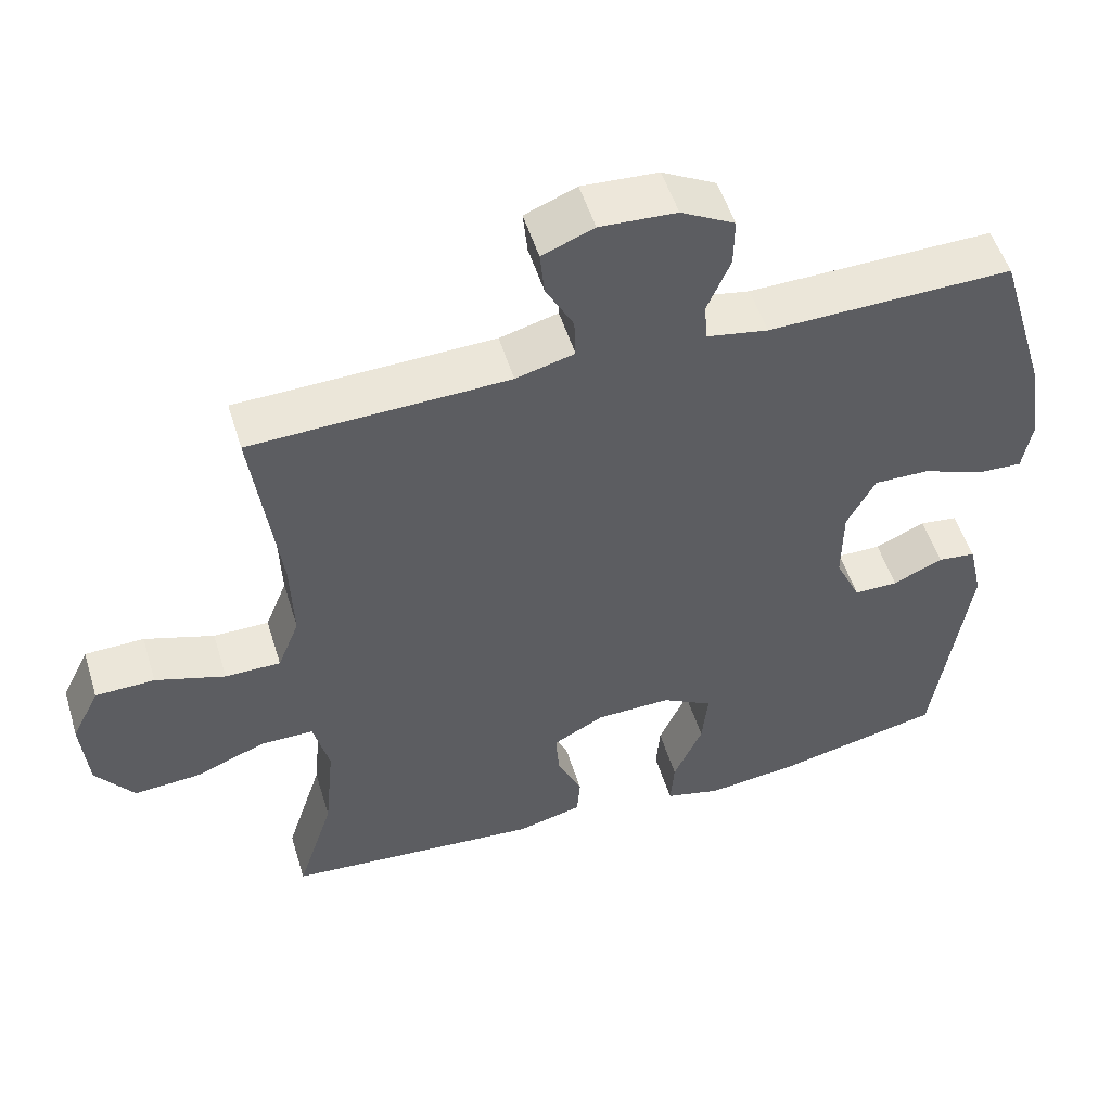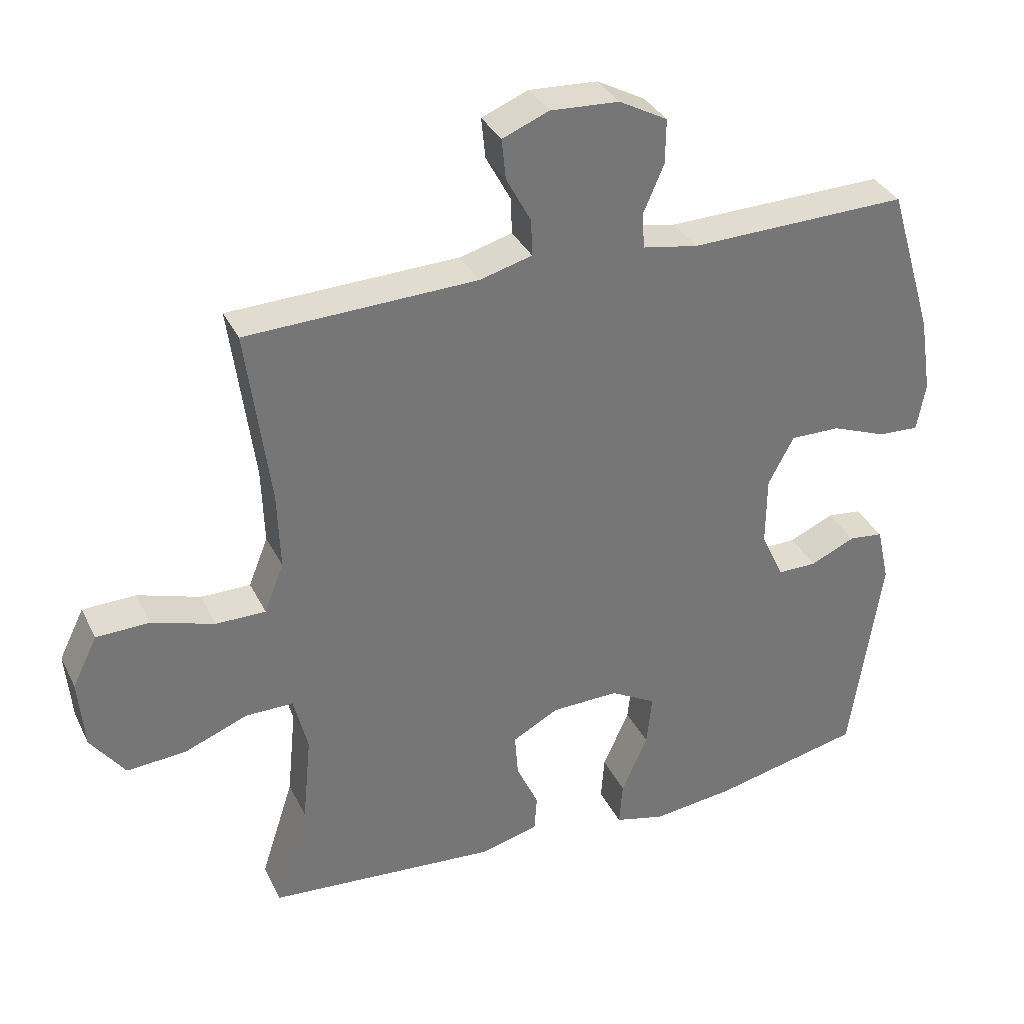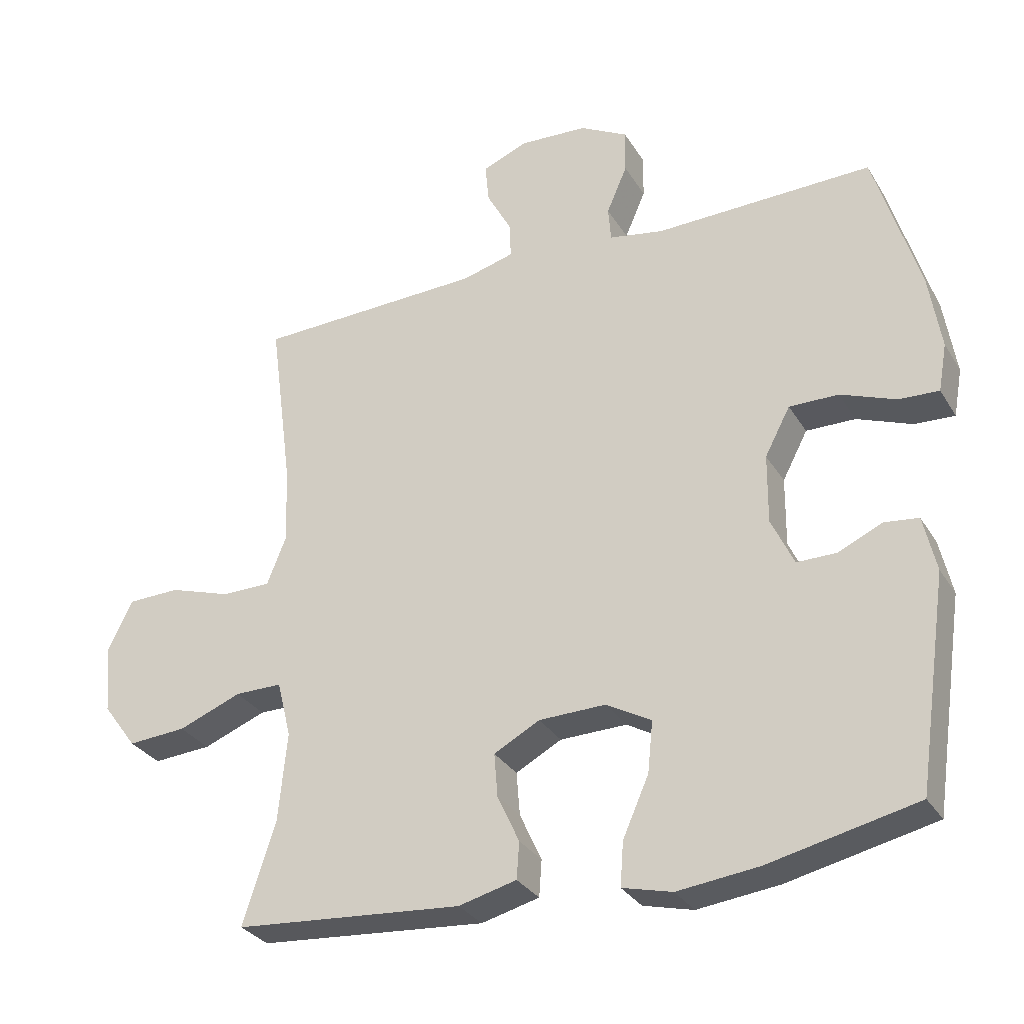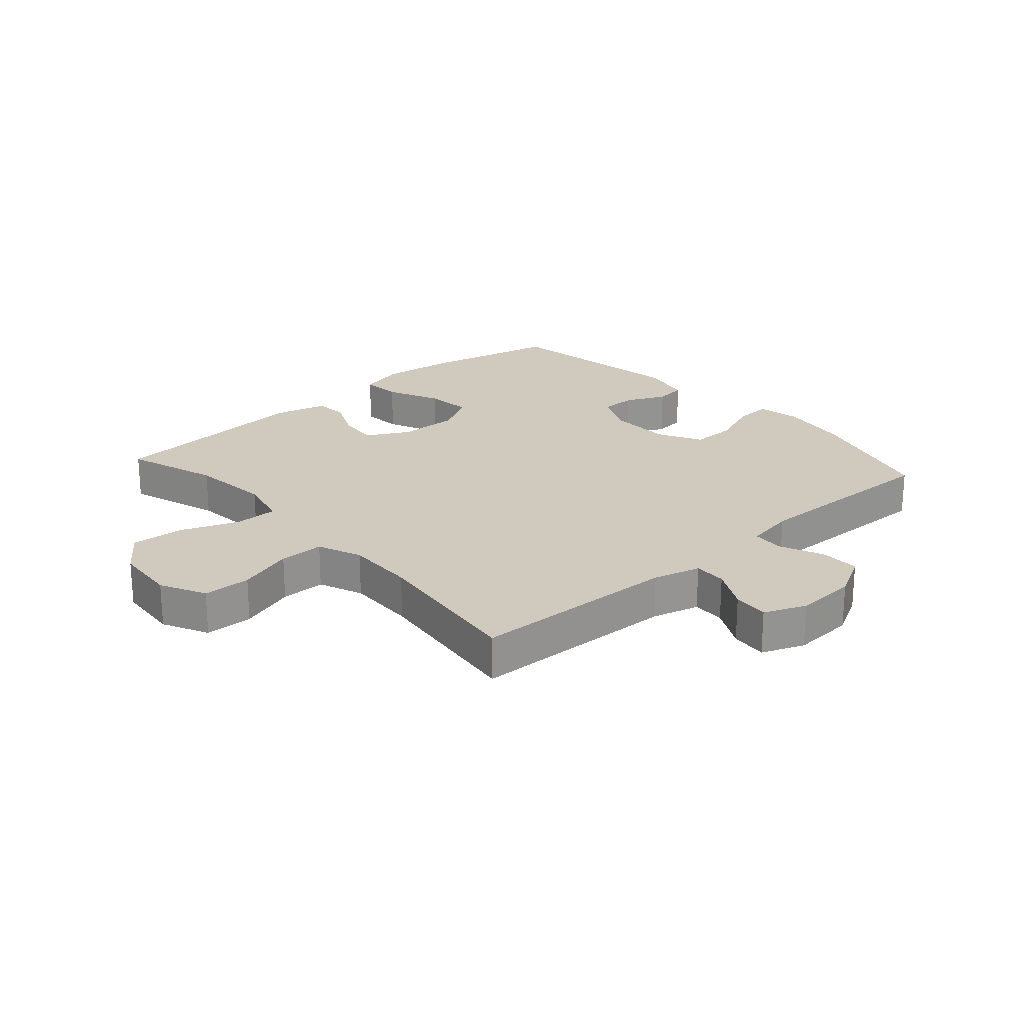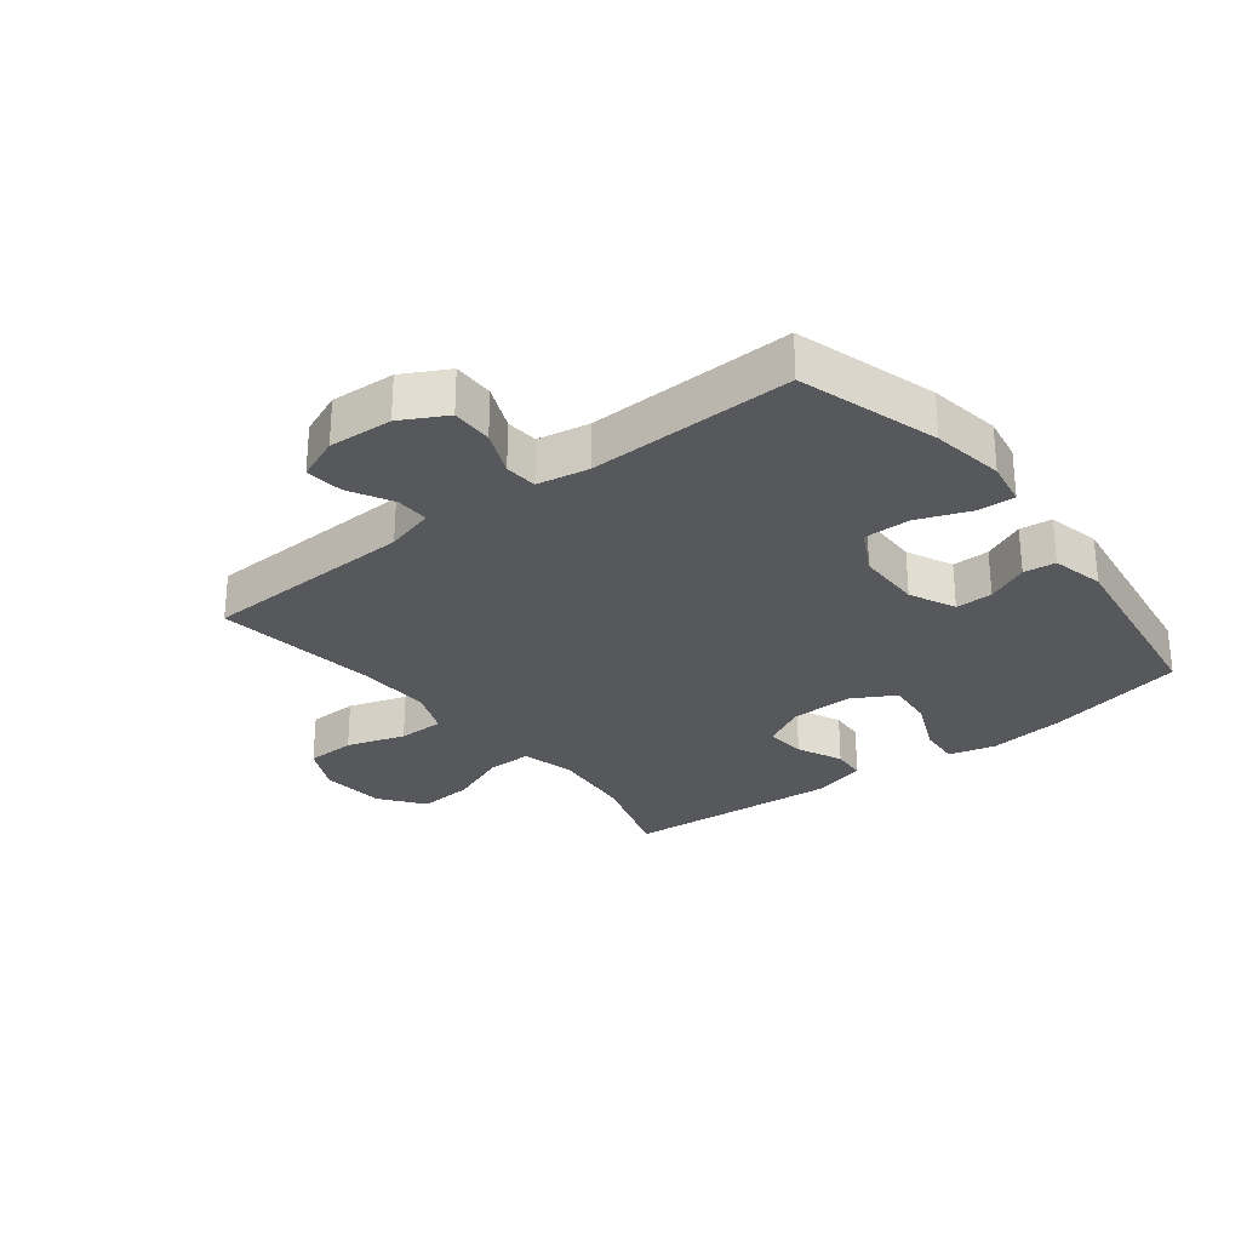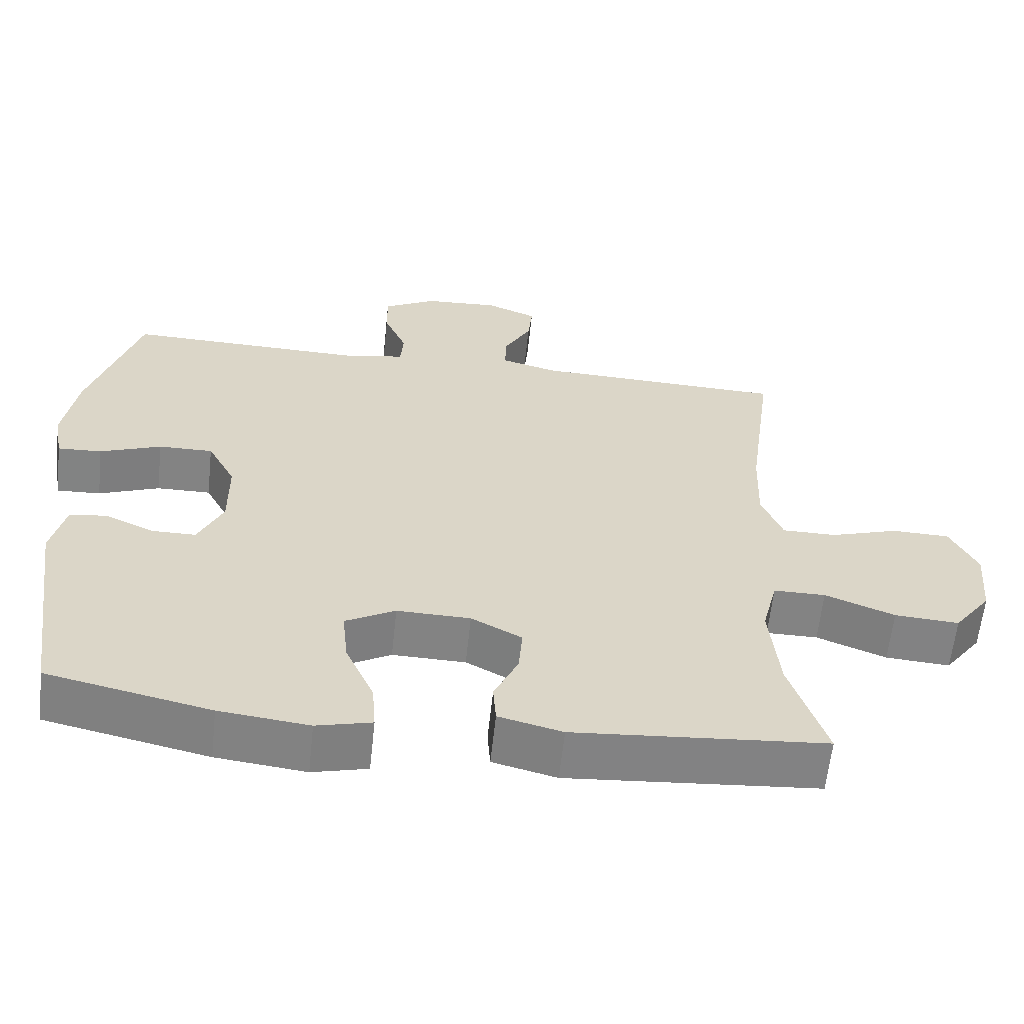
<metadata>
{"format":"obj","ext":"obj","renderer":"f3d","projection":"perspective","resolution":1024,"background":"white","views":[{"elev":52.4,"azim":-17.0,"up":"+Z"},{"elev":34.4,"azim":-23.3,"up":"+Z"},{"elev":-30.6,"azim":26.1,"up":"+Z"},{"elev":22.9,"azim":-41.7,"up":"+Y"},{"elev":-28.2,"azim":38.1,"up":"+Y"},{"elev":-61.0,"azim":173.9,"up":"+Z"}]}
</metadata>
<code>
v 0.5 0.07 0.5
v 0.567 0.07 0.277
v 0.585 0.07 0.162
v 0.572 0.07 0.09
v 0.512 0.07 0.093
v 0.429 0.07 0.125
v 0.355 0.07 0.126
v 0.317 0.07 0.054
v 0.316 0.07 -0.05
v 0.35 0.07 -0.123
v 0.409 0.07 -0.123
v 0.476 0.07 -0.093
v 0.527 0.07 -0.099
v 0.546 0.07 -0.183
v 0.5 0.07 -0.5
v 0.278 0.07 -0.549
v 0.156 0.07 -0.563
v 0.081 0.07 -0.544
v 0.086 0.07 -0.478
v 0.125 0.07 -0.39
v 0.133 0.07 -0.313
v 0.065 0.07 -0.275
v -0.035 0.07 -0.277
v -0.104 0.07 -0.314
v -0.099 0.07 -0.379
v -0.066 0.07 -0.451
v -0.07 0.07 -0.506
v -0.157 0.07 -0.528
v -0.5 0.07 -0.5
v -0.451 0.07 -0.347
v -0.438 0.07 -0.214
v -0.459 0.07 -0.129
v -0.53 0.07 -0.129
v -0.625 0.07 -0.166
v -0.713 0.07 -0.172
v -0.764 0.07 -0.103
v -0.773 0.07 0.001
v -0.736 0.07 0.076
v -0.657 0.07 0.078
v -0.564 0.07 0.048
v -0.49 0.07 0.048
v -0.461 0.07 0.121
v -0.465 0.07 0.236
v -0.5 0.07 0.5
v -0.157 0.07 0.511
v -0.079 0.07 0.532
v -0.081 0.07 0.586
v -0.118 0.07 0.655
v -0.124 0.07 0.715
v -0.055 0.07 0.743
v 0.047 0.07 0.737
v 0.119 0.07 0.698
v 0.118 0.07 0.632
v 0.087 0.07 0.56
v 0.091 0.07 0.508
v 0.173 0.07 0.493
v 0.5 0 0.5
v 0.567 0 0.277
v 0.585 0 0.162
v 0.572 0 0.09
v 0.512 0 0.093
v 0.429 0 0.125
v 0.355 0 0.126
v 0.317 0 0.054
v 0.316 0 -0.05
v 0.35 0 -0.123
v 0.409 0 -0.123
v 0.476 0 -0.093
v 0.527 0 -0.099
v 0.546 0 -0.183
v 0.5 0 -0.5
v 0.278 0 -0.549
v 0.156 0 -0.563
v 0.081 0 -0.544
v 0.086 0 -0.478
v 0.125 0 -0.39
v 0.133 0 -0.313
v 0.065 0 -0.275
v -0.035 0 -0.277
v -0.104 0 -0.314
v -0.099 0 -0.379
v -0.066 0 -0.451
v -0.07 0 -0.506
v -0.157 0 -0.528
v -0.5 0 -0.5
v -0.451 0 -0.347
v -0.438 0 -0.214
v -0.459 0 -0.129
v -0.53 0 -0.129
v -0.625 0 -0.166
v -0.713 0 -0.172
v -0.764 0 -0.103
v -0.773 0 0.001
v -0.736 0 0.076
v -0.657 0 0.078
v -0.564 0 0.048
v -0.49 0 0.048
v -0.461 0 0.121
v -0.465 0 0.236
v -0.5 0 0.5
v -0.157 0 0.511
v -0.079 0 0.532
v -0.081 0 0.586
v -0.118 0 0.655
v -0.124 0 0.715
v -0.055 0 0.743
v 0.047 0 0.737
v 0.119 0 0.698
v 0.118 0 0.632
v 0.087 0 0.56
v 0.091 0 0.508
v 0.173 0 0.493
f 51 52 53 54
f 51 54 55
f 50 51 55
f 47 48 49 50
f 46 47 50 55
f 45 46 55 56
f 43 44 45 56
f 37 38 39 40
f 37 40 41
f 36 37 41
f 33 34 35 36
f 32 33 36 41
f 31 32 41 42
f 27 28 29 30
f 25 26 27 30
f 24 25 30 31
f 23 24 31 42
f 17 18 19 20
f 17 20 21
f 16 17 21
f 15 16 21
f 14 15 21 22
f 11 12 13 14
f 10 11 14 22
f 3 4 5 6
f 3 6 7
f 2 3 7
f 1 2 7
f 56 1 7 8
f 9 10 22 23
f 23 42 43 56
f 8 9 23 56
f 110 109 108 107
f 111 110 107
f 111 107 106
f 106 105 104 103
f 111 106 103 102
f 112 111 102 101
f 112 101 100 99
f 96 95 94 93
f 97 96 93
f 97 93 92
f 92 91 90 89
f 97 92 89 88
f 98 97 88 87
f 86 85 84 83
f 86 83 82 81
f 87 86 81 80
f 98 87 80 79
f 76 75 74 73
f 77 76 73
f 77 73 72
f 77 72 71
f 78 77 71 70
f 70 69 68 67
f 78 70 67 66
f 62 61 60 59
f 63 62 59
f 63 59 58
f 63 58 57
f 64 63 57 112
f 79 78 66 65
f 112 99 98 79
f 112 79 65 64
f 1 57 58 2
f 2 58 59 3
f 3 59 60 4
f 4 60 61 5
f 5 61 62 6
f 6 62 63 7
f 7 63 64 8
f 8 64 65 9
f 9 65 66 10
f 10 66 67 11
f 11 67 68 12
f 12 68 69 13
f 13 69 70 14
f 14 70 71 15
f 15 71 72 16
f 16 72 73 17
f 17 73 74 18
f 18 74 75 19
f 19 75 76 20
f 20 76 77 21
f 21 77 78 22
f 22 78 79 23
f 23 79 80 24
f 24 80 81 25
f 25 81 82 26
f 26 82 83 27
f 27 83 84 28
f 28 84 85 29
f 29 85 86 30
f 30 86 87 31
f 31 87 88 32
f 32 88 89 33
f 33 89 90 34
f 34 90 91 35
f 35 91 92 36
f 36 92 93 37
f 37 93 94 38
f 38 94 95 39
f 39 95 96 40
f 40 96 97 41
f 41 97 98 42
f 42 98 99 43
f 43 99 100 44
f 44 100 101 45
f 45 101 102 46
f 46 102 103 47
f 47 103 104 48
f 48 104 105 49
f 49 105 106 50
f 50 106 107 51
f 51 107 108 52
f 52 108 109 53
f 53 109 110 54
f 54 110 111 55
f 55 111 112 56
f 56 112 57 1

</code>
